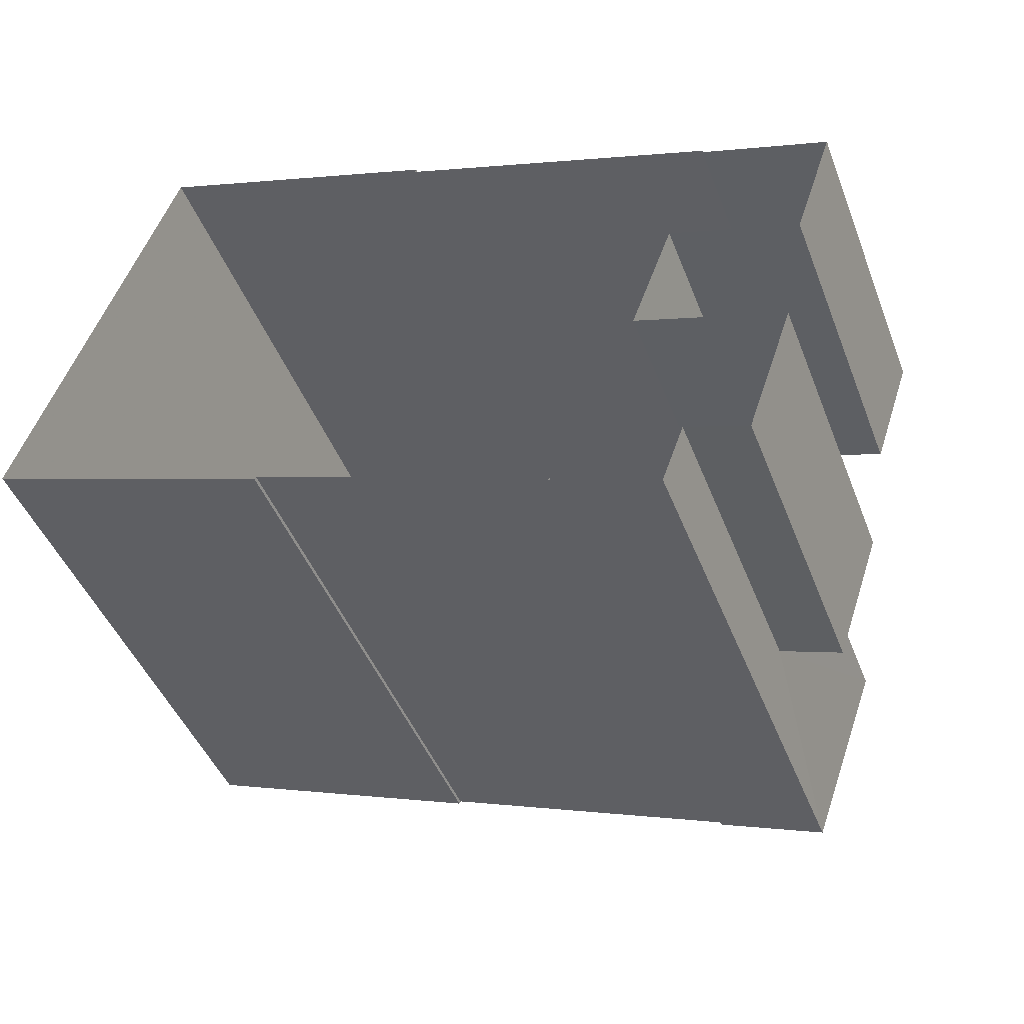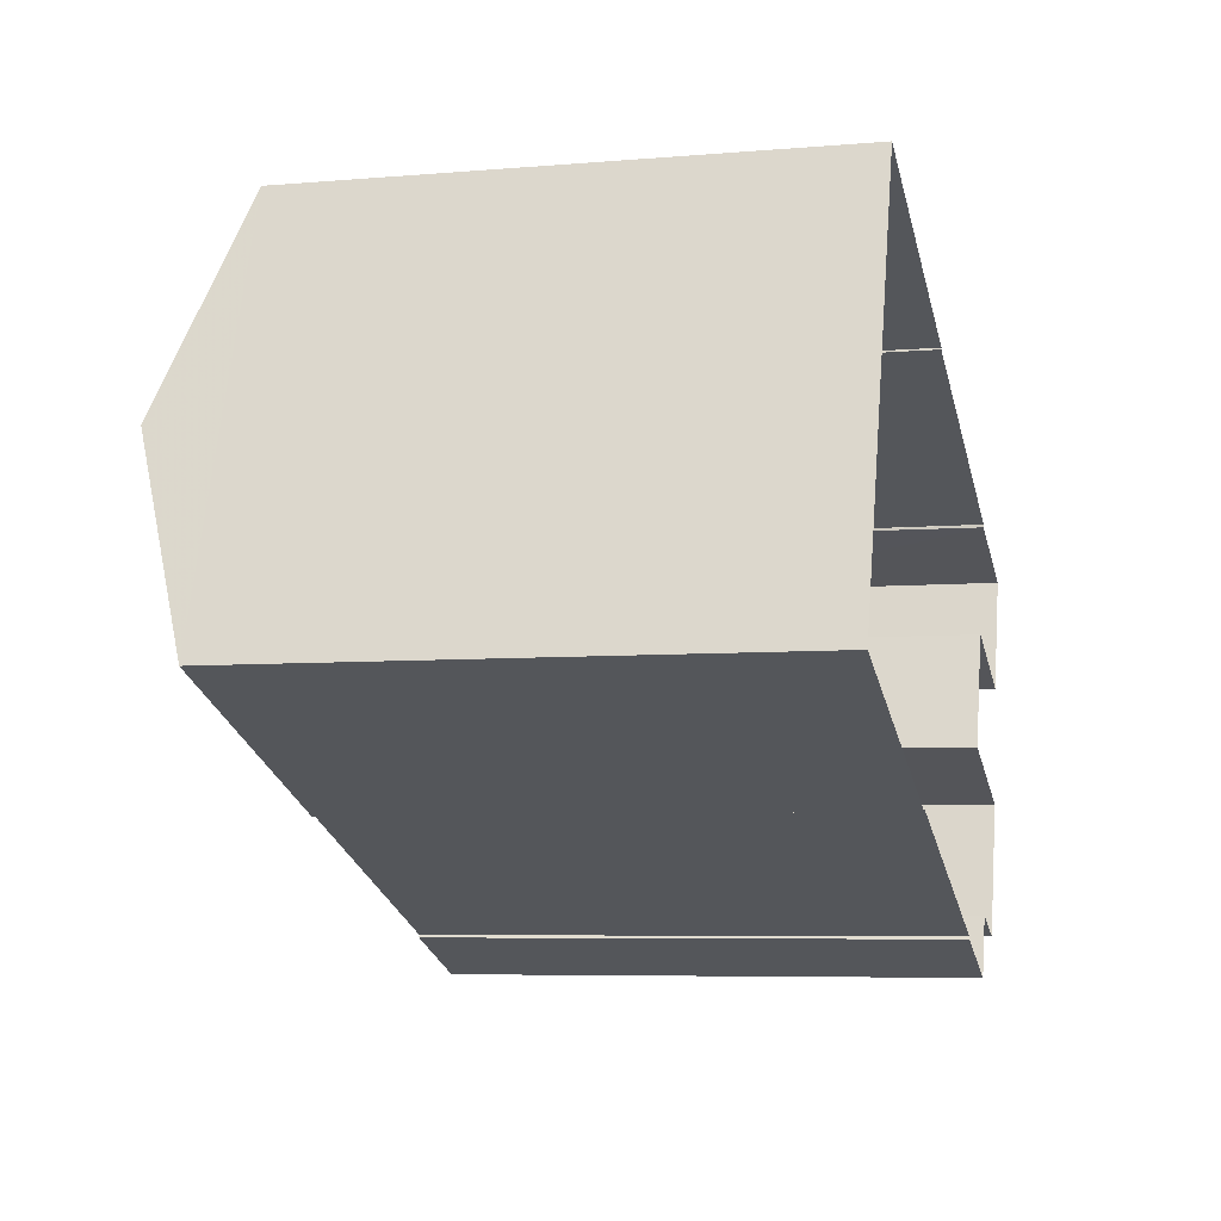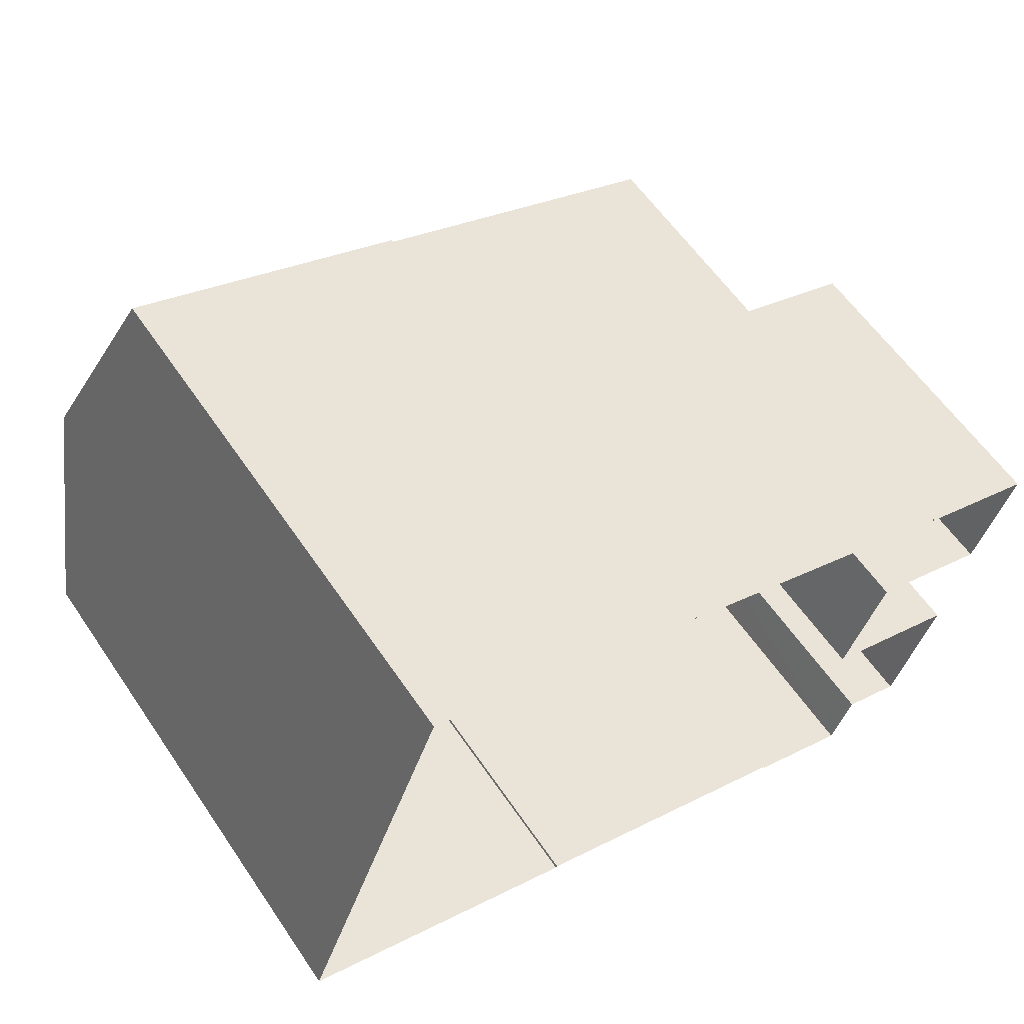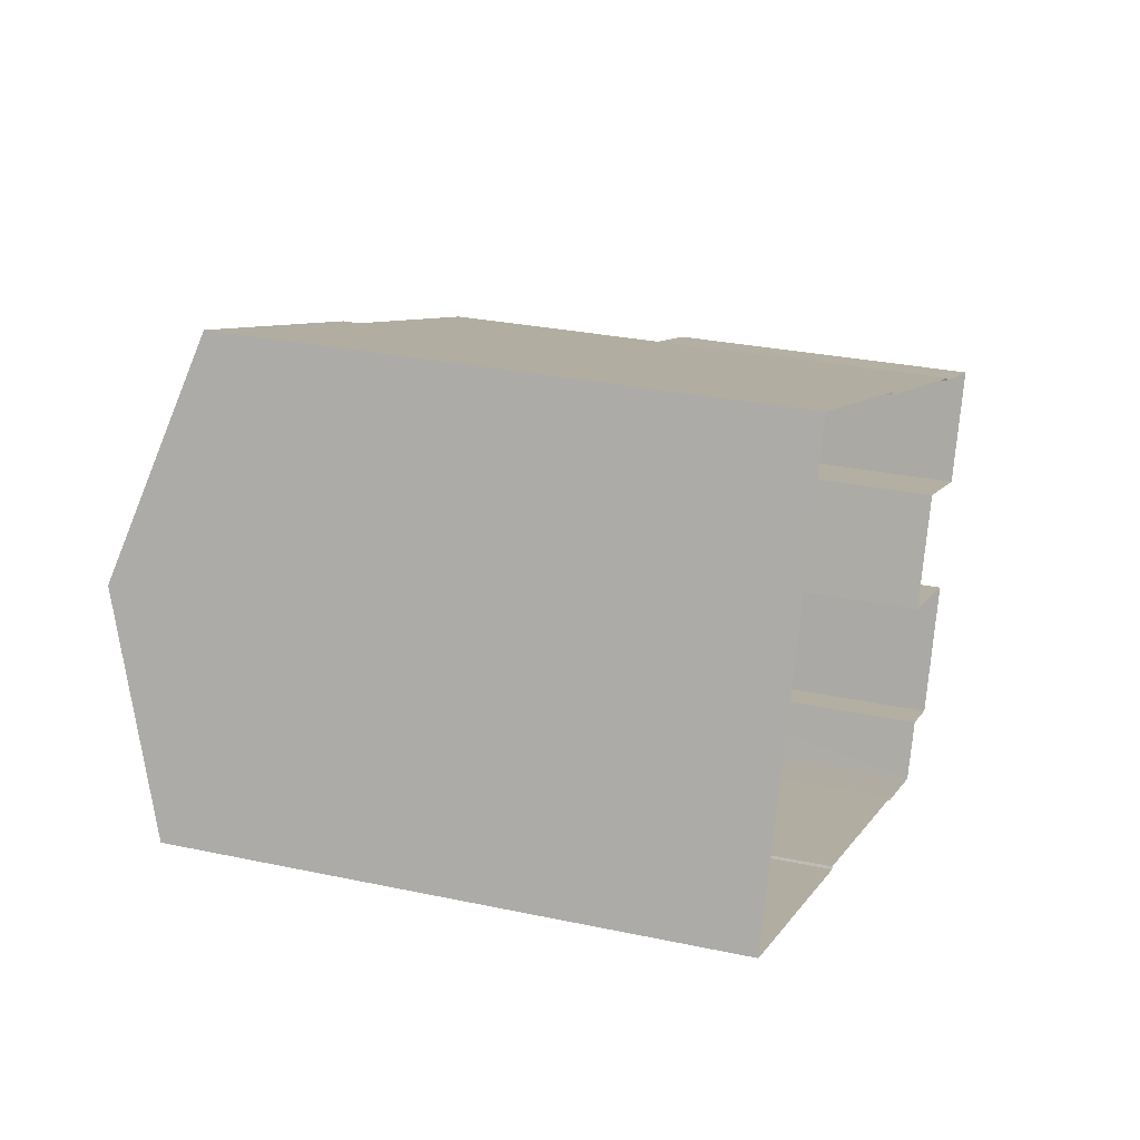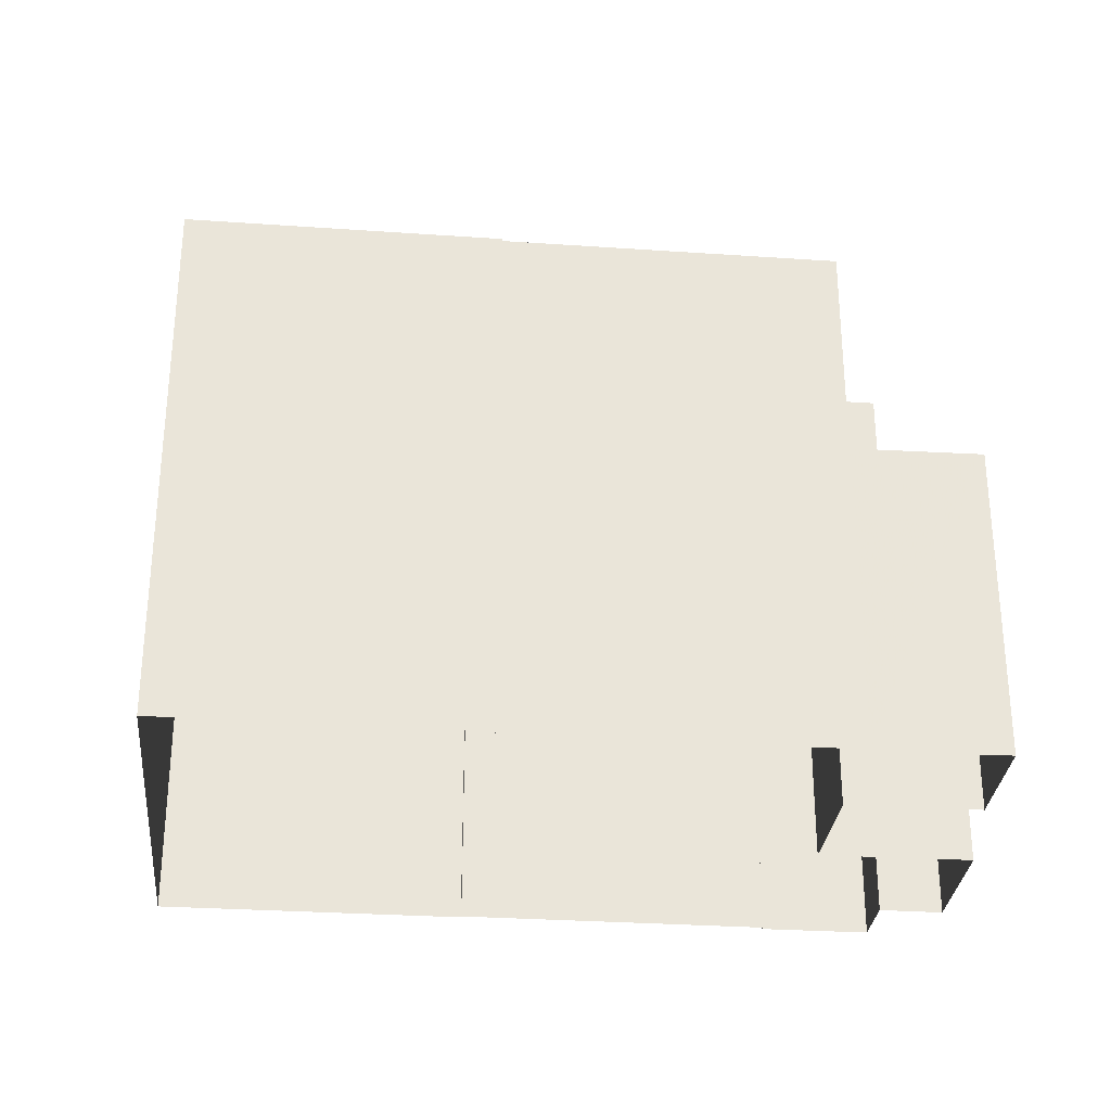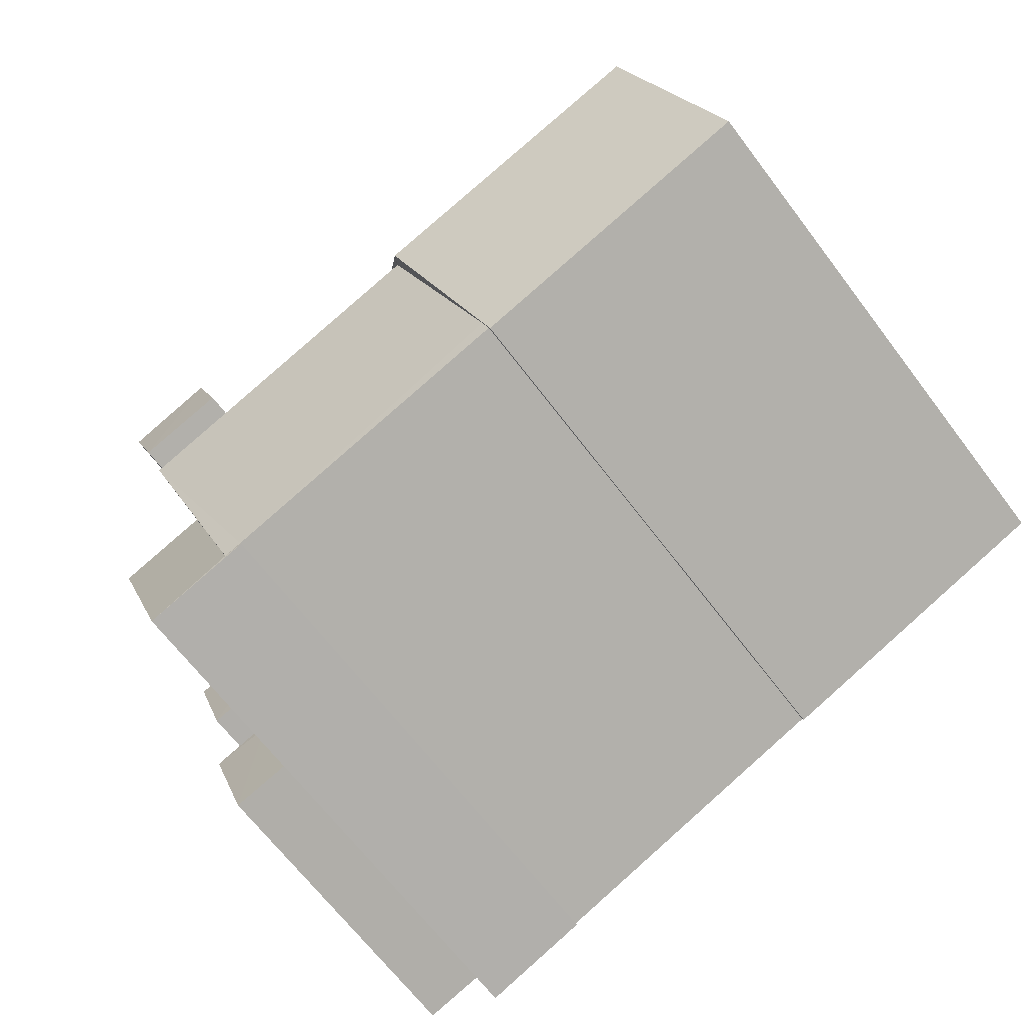
<metadata>
{"format":"obj","ext":"obj","renderer":"f3d","projection":"perspective","resolution":1024,"background":"white","views":[{"elev":-45.1,"azim":-159.6,"up":"+Y"},{"elev":-6.4,"azim":104.4,"up":"+Y"},{"elev":59.5,"azim":146.0,"up":"+Y"},{"elev":28.0,"azim":108.1,"up":"+Y"},{"elev":-29.7,"azim":-165.9,"up":"+Z"},{"elev":-66.9,"azim":37.2,"up":"+Y"}]}
</metadata>
<code>
v -8.862e+04 -1.003e+05 2.235
v -8.862e+04 -1.003e+05 2.235
v -8.862e+04 -1.003e+05 2.234
v -8.863e+04 -1.003e+05 2.234
v -8.863e+04 -1.003e+05 2.234
v -8.862e+04 -1.003e+05 2.235
v -8.863e+04 -1.003e+05 2.235
v -8.863e+04 -1.003e+05 2.235
v -8.863e+04 -1.003e+05 2.235
v -8.863e+04 -1.003e+05 2.235
v -8.863e+04 -1.003e+05 2.235
v -8.863e+04 -1.003e+05 2.235
v -8.863e+04 -1.003e+05 2.234
v -8.863e+04 -1.003e+05 2.234
v -8.863e+04 -1.003e+05 2.234
v -8.863e+04 -1.003e+05 2.235
v -8.863e+04 -1.003e+05 2.235
v -8.863e+04 -1.003e+05 2.235
v -8.862e+04 -1.003e+05 8.556
v -8.862e+04 -1.003e+05 8.555
v -8.863e+04 -1.003e+05 9.375
v -8.863e+04 -1.003e+05 8.556
v -8.863e+04 -1.003e+05 8.556
v -8.863e+04 -1.003e+05 9.185
v -8.862e+04 -1.003e+05 8.556
v -8.862e+04 -1.003e+05 8.6
v -8.863e+04 -1.003e+05 5.975
v -8.863e+04 -1.003e+05 5.975
v -8.863e+04 -1.003e+05 5.975
v -8.863e+04 -1.003e+05 5.975
v -8.862e+04 -1.003e+05 8.554
v -8.863e+04 -1.003e+05 8.555
v -8.862e+04 -1.003e+05 9.375
v -8.863e+04 -1.003e+05 9.185
v -8.863e+04 -1.003e+05 5.975
v -8.863e+04 -1.003e+05 5.975
v -8.863e+04 -1.003e+05 5.975
v -8.863e+04 -1.003e+05 5.975
v -8.863e+04 -1.003e+05 5.976
v -8.863e+04 -1.003e+05 5.976
v -8.863e+04 -1.003e+05 8.555
v -8.863e+04 -1.003e+05 8.902
v -8.863e+04 -1.003e+05 8.902
v -8.863e+04 -1.003e+05 8.895
v -8.863e+04 -1.003e+05 8.899
v -8.863e+04 -1.003e+05 8.555
v -8.863e+04 -1.003e+05 9.152
v -8.863e+04 -1.003e+05 9.157
v -8.863e+04 -1.003e+05 9.161
v -8.863e+04 -1.003e+05 8.556
v -8.863e+04 -1.003e+05 8.556
v -8.863e+04 -1.003e+05 8.555
v -8.863e+04 -1.003e+05 8.555
v -8.863e+04 -1.003e+05 9.43
v -8.863e+04 -1.003e+05 9.43
v -8.863e+04 -1.003e+05 9.43
v -8.863e+04 -1.003e+05 9.43
f 1 2 3
f 4 3 5
f 2 1 6
f 7 8 9
f 10 8 7
f 11 10 12
f 13 5 14
f 15 14 16
f 11 17 10
f 17 2 8
f 18 5 17
f 14 18 16
f 3 2 5
f 10 17 8
f 14 5 18
f 5 2 17
f 19 20 21
f 22 23 24
f 23 25 26
f 24 23 26
f 27 28 29
f 27 30 28
f 31 32 33
f 34 24 26
f 20 33 21
f 35 36 37
f 36 38 37
f 37 39 40
f 37 38 39
f 41 42 43
f 44 41 45
f 41 43 45
f 46 41 44
f 47 46 44
f 24 34 48
f 24 49 42
f 34 47 44
f 42 49 43
f 48 44 45
f 49 24 48
f 48 34 44
f 50 22 51
f 51 22 52
f 50 23 22
f 52 22 53
f 32 21 33
f 54 55 56
f 57 54 56
f 4 31 3
f 4 32 31
f 29 14 15
f 29 28 14
f 40 39 12
f 10 40 12
f 31 1 3
f 31 20 1
f 37 52 53
f 35 37 53
f 56 55 48
f 45 56 48
f 8 50 9
f 8 23 50
f 52 40 51
f 51 40 7
f 52 37 40
f 7 40 10
f 20 6 1
f 20 19 6
f 43 56 45
f 43 57 56
f 49 57 43
f 49 54 57
f 33 20 31
f 32 46 47
f 32 47 21
f 21 26 19
f 26 25 19
f 34 26 21
f 47 34 21
f 46 13 41
f 46 5 13
f 8 2 25
f 23 8 25
f 55 54 49
f 48 55 49
f 24 53 22
f 42 41 53
f 24 42 53
f 25 6 19
f 25 2 6
f 46 32 4
f 5 46 4
f 16 30 27
f 16 18 30
f 35 53 36
f 17 36 30
f 18 17 30
f 30 53 41
f 14 28 13
f 13 28 41
f 28 30 41
f 36 53 30
f 12 38 11
f 12 39 38
f 9 51 7
f 9 50 51
f 38 17 11
f 38 36 17
f 29 15 16
f 27 29 16

</code>
